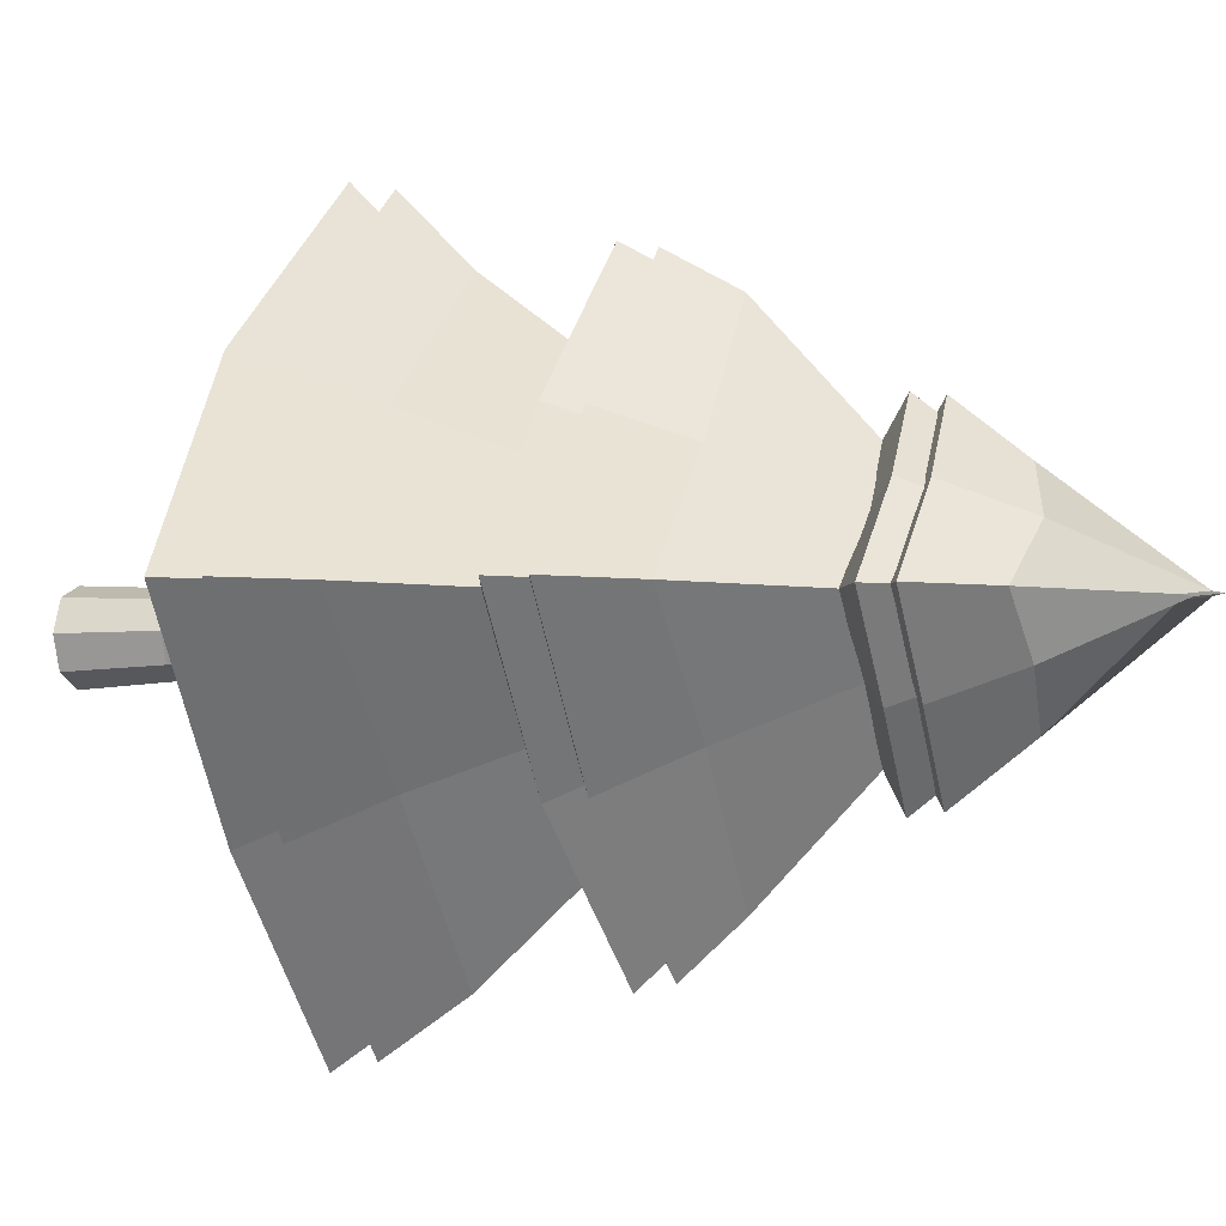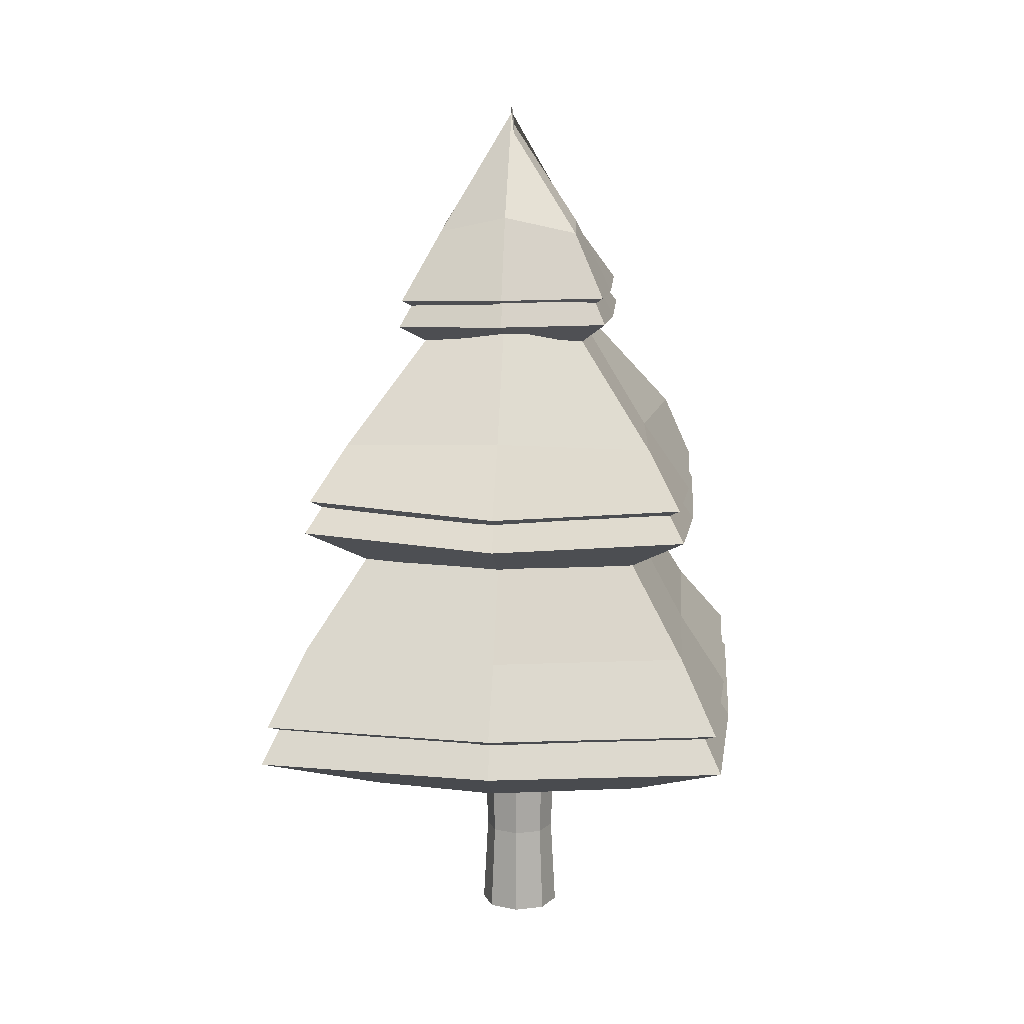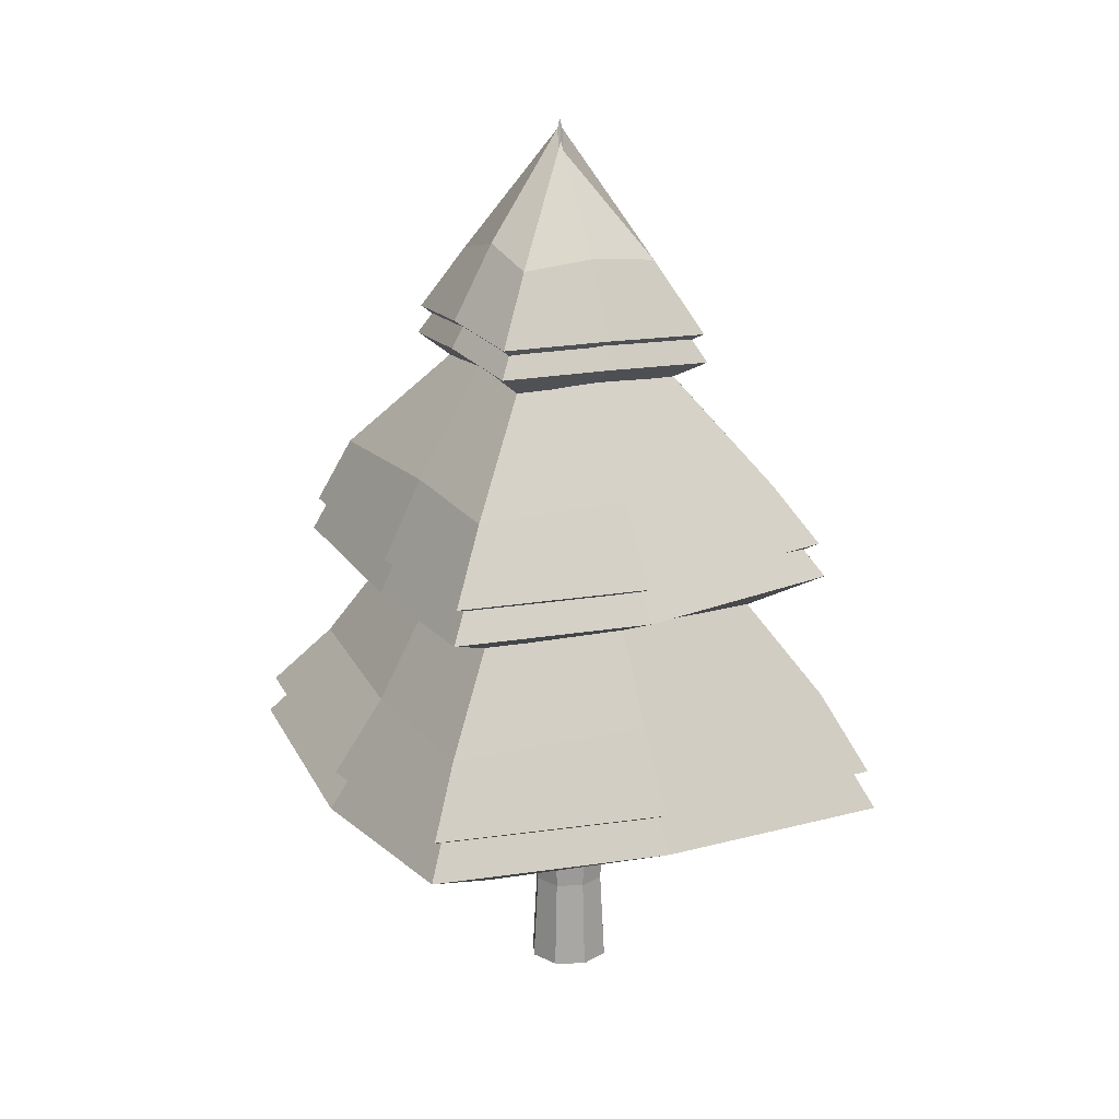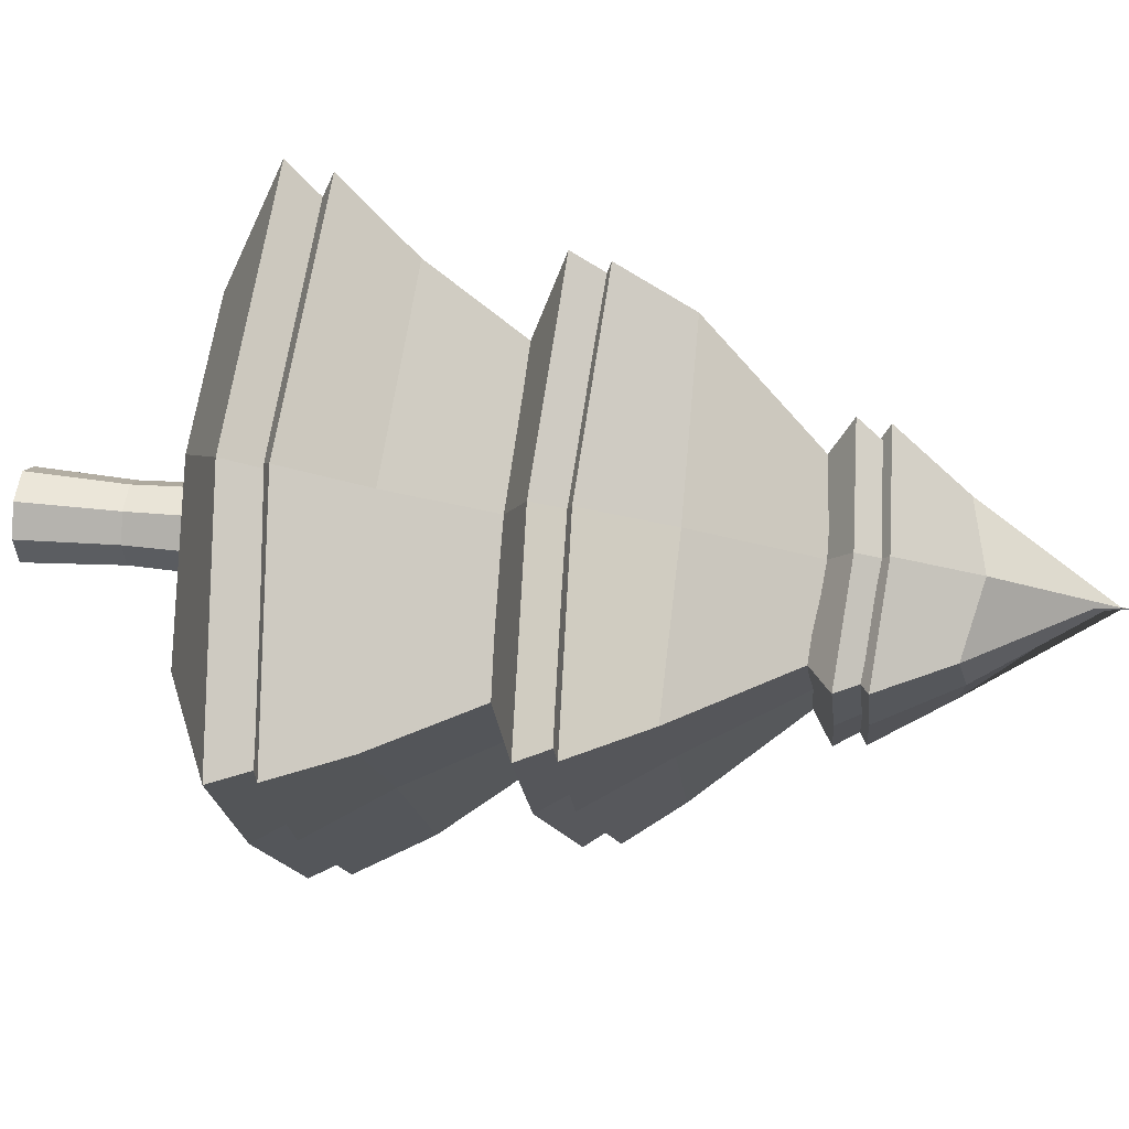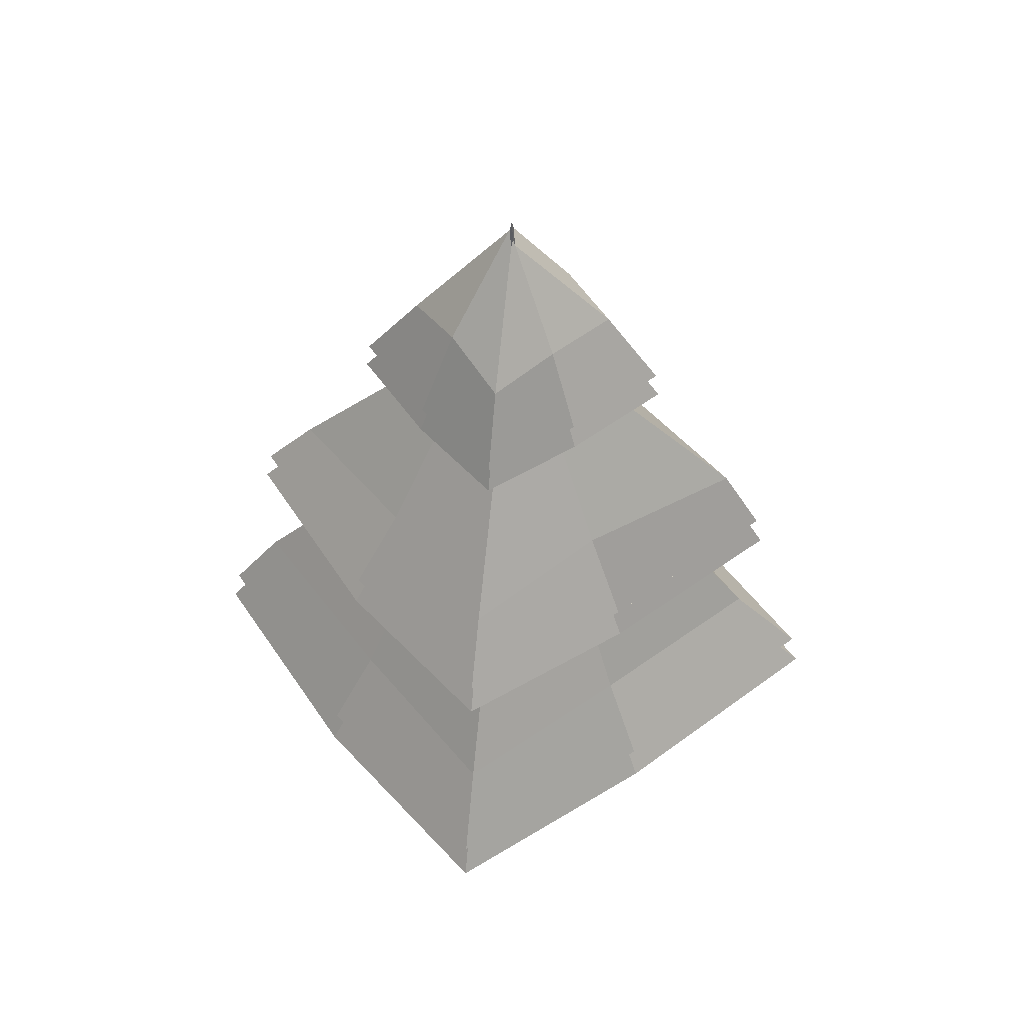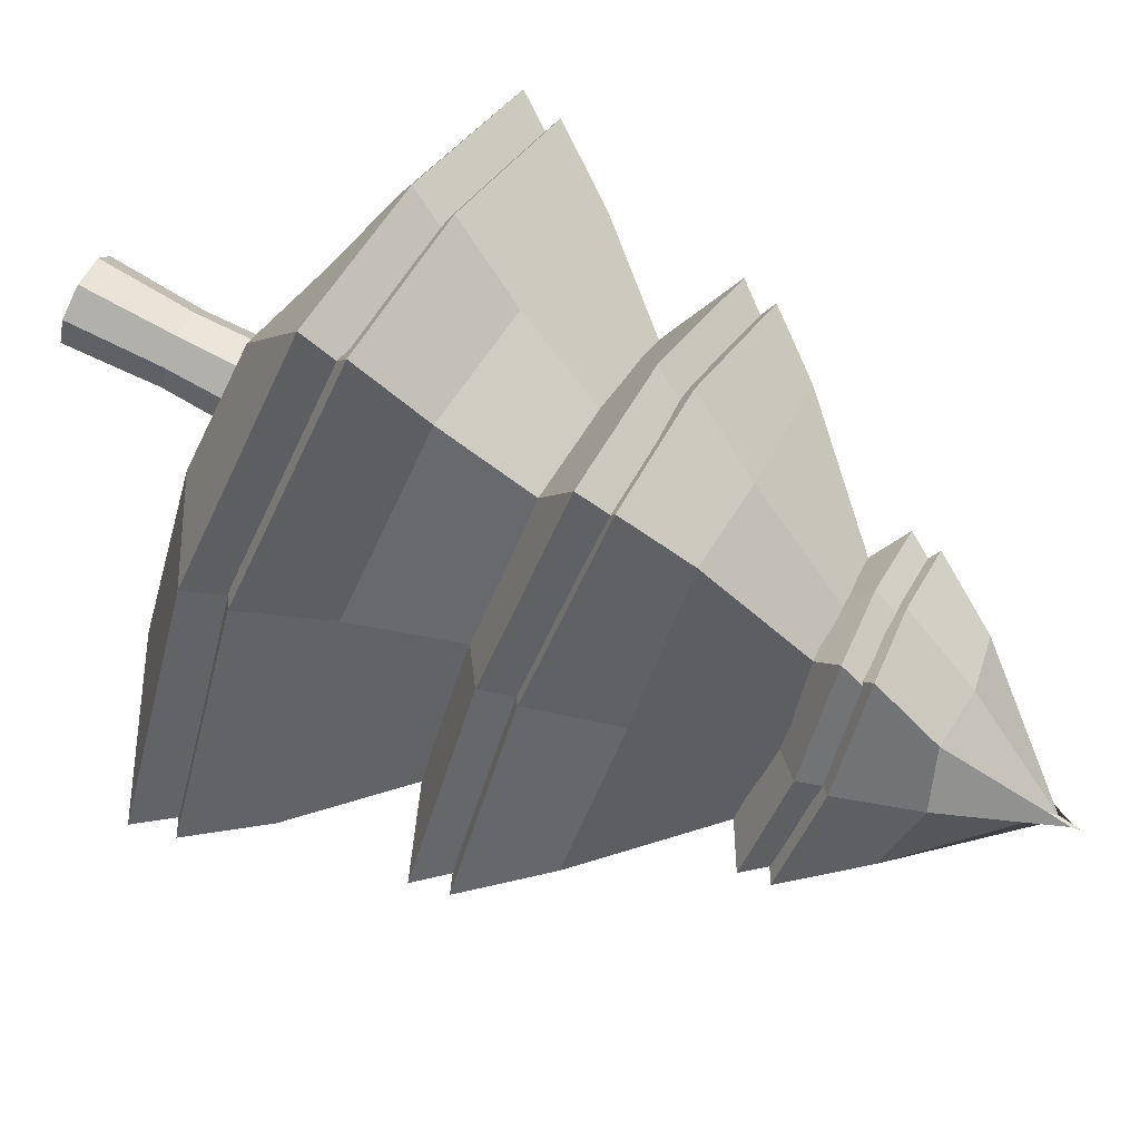
<metadata>
{"format":"obj","ext":"obj","renderer":"f3d","projection":"perspective","resolution":1024,"background":"white","views":[{"elev":-5.5,"azim":109.2,"up":"+Z"},{"elev":12.3,"azim":-129.3,"up":"+Y"},{"elev":18.7,"azim":110.5,"up":"+Y"},{"elev":31.5,"azim":98.6,"up":"+Z"},{"elev":51.6,"azim":-81.3,"up":"+Y"},{"elev":78.2,"azim":117.5,"up":"+Z"}]}
</metadata>
<code>
o Tree_-_Snow_Cylinder.000
v -0.08059 0.06437 0.1913
v -0.08059 1.242 0.1913
v -0.2349 0.06437 0.1274
v -0.2349 1.242 0.1274
v -0.2988 0.06437 -0.02691
v -0.2988 1.242 -0.02691
v -0.2349 0.06437 -0.1812
v -0.2349 1.242 -0.1812
v -0.08059 0.06437 -0.2451
v -0.08059 1.242 -0.2451
v 0.07372 0.06437 -0.1812
v 0.07372 1.242 -0.1812
v 0.1376 0.06437 -0.02691
v 0.1376 1.242 -0.02691
v 0.07372 0.06437 0.1274
v 0.07372 1.242 0.1274
v -0.08059 0.5433 0.1653
v -0.2165 0.5433 0.109
v -0.2728 0.5433 -0.02691
v -0.2165 0.5433 -0.1628
v -0.08059 0.5433 -0.2191
v 0.0553 0.5433 -0.1628
v 0.1116 0.5433 -0.02691
v 0.0553 0.5433 0.109
v 0.01502 4.567 -0.02652
v 0.01592 0.9902 -1.014
v 0.03306 4.567 -0.008476
v 1.071 1.016 -0.006938
v 0.01502 4.567 0.009565
v 0.01592 1.042 1.174
v -0.003021 4.567 -0.008476
v -1.125 1.042 -0.02051
v 0.0151 3.501 -0.5464
v 0.01598 2.289 -0.9775
v 0.9867 2.289 -0.006809
v 0.5532 3.501 -0.008312
v 0.01598 2.289 0.9639
v 0.0151 3.501 0.5297
v -0.9548 2.289 -0.006809
v -0.523 3.501 -0.008312
v 0.8326 3.664 -0.008476
v 0.01502 3.663 0.8091
v -0.8025 3.666 -0.008476
v 0.01502 3.638 -0.826
v 0.0151 2.545 -1.49
v 1.497 2.477 -0.008312
v 0.0151 2.477 1.474
v -1.467 2.533 -0.008312
v 0.01592 1.269 -1.81
v 1.819 1.334 -0.006938
v 0.01592 1.323 1.796
v -1.787 1.295 -0.006938
v 0.546 4.019 -0.008476
v 0.07128 4.019 0.5225
v -0.5623 4.019 -0.008476
v 0.01502 4.019 -0.5394
v 1.191 2.843 -0.008312
v 0.0151 2.843 1.265
v -1.207 2.843 -0.008312
v 0.0151 2.843 -1.225
v 1.568 1.681 -0.006938
v 0.01592 1.681 1.429
v -1.5 1.681 -0.006938
v 0.01592 1.681 -1.533
v 0.02438 4.617 -0.01763
v 0.5137 1.001 -0.5714
v 0.005862 4.617 0.000884
v -0.5414 1.028 0.5079
v -0.2664 3.522 0.2625
v -0.4921 2.28 0.4815
v 0.2859 3.522 -0.2898
v 0.5043 2.28 -0.5149
v 0.4263 3.659 -0.4363
v -0.4128 3.645 0.4028
v 0.7604 2.441 -0.7842
v -0.7608 2.455 0.737
v -0.928 1.252 0.8997
v 0.9226 1.252 -0.9509
v -0.2628 4.055 0.2587
v 0.2822 4.055 -0.2863
v -0.563 2.847 0.5471
v 0.5705 2.847 -0.5864
v 0.7381 1.656 -0.7587
v -0.7359 1.656 0.7152
v 0.02466 4.685 0.001161
v 0.4916 0.9702 0.6712
v 0.005479 4.685 -0.01802
v -0.5766 0.9988 -0.6362
v -0.2775 3.57 -0.301
v -0.4999 2.268 -0.5227
v 0.3011 3.551 0.2777
v 0.532 2.268 0.5092
v 0.4496 3.704 0.4261
v -0.4195 3.649 -0.443
v 0.7502 2.422 0.7275
v -0.7726 2.47 -0.796
v -0.9423 1.245 -0.9652
v 0.9743 1.233 0.9514
v -0.2671 4.103 -0.2906
v 0.2973 4.103 0.2738
v -0.5718 2.852 -0.5952
v 0.6021 2.852 0.5787
v 0.7792 1.622 0.7563
v -0.7473 1.622 -0.7701
v 0.01517 4.738 -0.00832
v -0.000807 0.899 -0.02367
v 0.01487 4.692 -0.02609
v 0.01576 1.203 -0.989
v 0.03247 4.692 -0.008497
v 1.045 1.229 -0.006997
v 0.01487 4.692 0.009098
v 0.01576 1.254 1.145
v -0.00272 4.692 -0.008497
v -1.097 1.254 -0.02023
v 0.01495 3.652 -0.5331
v 0.01582 2.47 -0.9536
v 0.9626 2.47 -0.006871
v 0.5397 3.652 -0.008337
v 0.01582 2.47 0.9399
v 0.01495 3.652 0.5164
v -0.9309 2.47 -0.006871
v -0.5098 3.652 -0.008337
v 0.8122 3.811 -0.008497
v 0.01487 3.81 0.7888
v -0.7824 3.812 -0.008497
v 0.01487 3.785 -0.8058
v 0.01495 2.72 -1.454
v 1.46 2.654 -0.008337
v 0.01495 2.654 1.437
v -1.43 2.708 -0.008337
v 0.01576 1.475 -1.765
v 1.774 1.539 -0.006997
v 0.01576 1.528 1.751
v -1.743 1.5 -0.006997
v 0.5327 4.158 -0.008497
v 0.06974 4.158 0.5093
v -0.5482 4.158 -0.008497
v 0.01487 4.158 -0.5263
v 1.161 3.01 -0.008337
v 0.01495 3.01 1.234
v -1.177 3.01 -0.008337
v 0.01495 3.01 -1.195
v 1.53 1.877 -0.006997
v 0.01576 1.877 1.393
v -1.463 1.877 -0.006997
v 0.01576 1.877 -1.495
v 0.024 4.741 -0.01743
v 0.5012 1.214 -0.5575
v 0.005943 4.741 0.000632
v -0.5278 1.24 0.4951
v -0.2596 3.673 0.2557
v -0.4798 2.461 0.4693
v 0.279 3.673 -0.2829
v 0.492 2.461 -0.5024
v 0.416 3.806 -0.4258
v -0.4024 3.792 0.3926
v 0.7419 2.619 -0.765
v -0.7417 2.632 0.7186
v -0.9049 1.459 0.8772
v 0.9 1.459 -0.9276
v -0.256 4.192 0.2521
v 0.2755 4.192 -0.2794
v -0.5488 3.014 0.5334
v 0.5567 3.014 -0.5721
v 0.7201 1.853 -0.7402
v -0.7174 1.853 0.6973
v 0.02427 4.807 0.000902
v 0.4797 1.184 0.6544
v 0.005569 4.807 -0.0178
v -0.5621 1.212 -0.6207
v -0.2705 3.719 -0.2938
v -0.4873 2.449 -0.51
v 0.2939 3.701 0.2706
v 0.5191 2.449 0.4964
v 0.4387 3.85 0.4153
v -0.4089 3.796 -0.4322
v 0.7319 2.6 0.7092
v -0.7532 2.647 -0.7765
v -0.9188 1.452 -0.9415
v 0.9504 1.44 0.9276
v -0.2603 4.239 -0.2837
v 0.2902 4.239 0.2668
v -0.5574 3.019 -0.5807
v 0.5874 3.019 0.5641
v 0.7602 1.819 0.7374
v -0.7286 1.819 -0.7513
v 0.01503 4.859 -0.008345
v -0.000562 1.114 -0.02331
f 78 66 28 50
f 98 86 30 51
f 106 88 32 68
f 97 88 26 49
f 77 68 32 52
f 105 85 29 67
f 74 69 40 43
f 76 70 39 48
f 94 89 33 44
f 96 90 34 45
f 93 91 38 42
f 95 92 37 47
f 73 71 36 41
f 75 72 35 46
f 80 73 41 53
f 100 93 42 54
f 99 94 44 56
f 79 74 43 55
f 82 75 46 57
f 102 95 47 58
f 101 96 45 60
f 81 76 48 59
f 84 77 52 63
f 104 97 49 64
f 103 98 51 62
f 83 78 50 61
f 67 79 55 31
f 87 99 56 25
f 85 100 54 29
f 65 80 53 27
f 69 81 59 40
f 89 101 60 33
f 91 102 58 38
f 71 82 57 36
f 72 83 61 35
f 92 103 62 37
f 90 104 64 34
f 70 84 63 39
f 37 62 84 70
f 34 64 83 72
f 33 60 82 71
f 38 58 81 69
f 25 56 80 65
f 29 54 79 67
f 64 49 78 83
f 62 51 77 84
f 58 47 76 81
f 60 45 75 82
f 54 42 74 79
f 56 44 73 80
f 45 34 72 75
f 44 33 71 73
f 47 37 70 76
f 42 38 69 74
f 87 105 67 31
f 51 30 68 77
f 86 106 68 30
f 49 26 66 78
f 28 66 106 86
f 25 65 105 87
f 39 63 104 90
f 35 61 103 92
f 36 57 102 91
f 40 59 101 89
f 27 53 100 85
f 31 55 99 87
f 61 50 98 103
f 63 52 97 104
f 59 48 96 101
f 57 46 95 102
f 55 43 94 99
f 53 41 93 100
f 46 35 92 95
f 41 36 91 93
f 48 39 90 96
f 43 40 89 94
f 65 27 85 105
f 52 32 88 97
f 66 26 88 106
f 50 28 86 98
f 17 2 4 18
f 18 4 6 19
f 19 6 8 20
f 20 8 10 21
f 21 10 12 22
f 22 12 14 23
f 4 2 16 14 12 10 8 6
f 24 16 2 17
f 23 14 16 24
f 1 3 5 7 9 11 13 15
f 13 23 24 15
f 15 24 17 1
f 11 22 23 13
f 9 21 22 11
f 7 20 21 9
f 5 19 20 7
f 3 18 19 5
f 1 17 18 3
f 160 148 110 132
f 180 168 112 133
f 188 170 114 150
f 179 170 108 131
f 159 150 114 134
f 187 167 111 149
f 156 151 122 125
f 158 152 121 130
f 176 171 115 126
f 178 172 116 127
f 175 173 120 124
f 177 174 119 129
f 155 153 118 123
f 157 154 117 128
f 162 155 123 135
f 182 175 124 136
f 181 176 126 138
f 161 156 125 137
f 164 157 128 139
f 184 177 129 140
f 183 178 127 142
f 163 158 130 141
f 166 159 134 145
f 186 179 131 146
f 185 180 133 144
f 165 160 132 143
f 149 161 137 113
f 169 181 138 107
f 167 182 136 111
f 147 162 135 109
f 151 163 141 122
f 171 183 142 115
f 173 184 140 120
f 153 164 139 118
f 154 165 143 117
f 174 185 144 119
f 172 186 146 116
f 152 166 145 121
f 119 144 166 152
f 116 146 165 154
f 115 142 164 153
f 120 140 163 151
f 107 138 162 147
f 111 136 161 149
f 146 131 160 165
f 144 133 159 166
f 140 129 158 163
f 142 127 157 164
f 136 124 156 161
f 138 126 155 162
f 127 116 154 157
f 126 115 153 155
f 129 119 152 158
f 124 120 151 156
f 169 187 149 113
f 133 112 150 159
f 168 188 150 112
f 131 108 148 160
f 110 148 188 168
f 107 147 187 169
f 121 145 186 172
f 117 143 185 174
f 118 139 184 173
f 122 141 183 171
f 109 135 182 167
f 113 137 181 169
f 143 132 180 185
f 145 134 179 186
f 141 130 178 183
f 139 128 177 184
f 137 125 176 181
f 135 123 175 182
f 128 117 174 177
f 123 118 173 175
f 130 121 172 178
f 125 122 171 176
f 147 109 167 187
f 134 114 170 179
f 148 108 170 188
f 132 110 168 180

</code>
